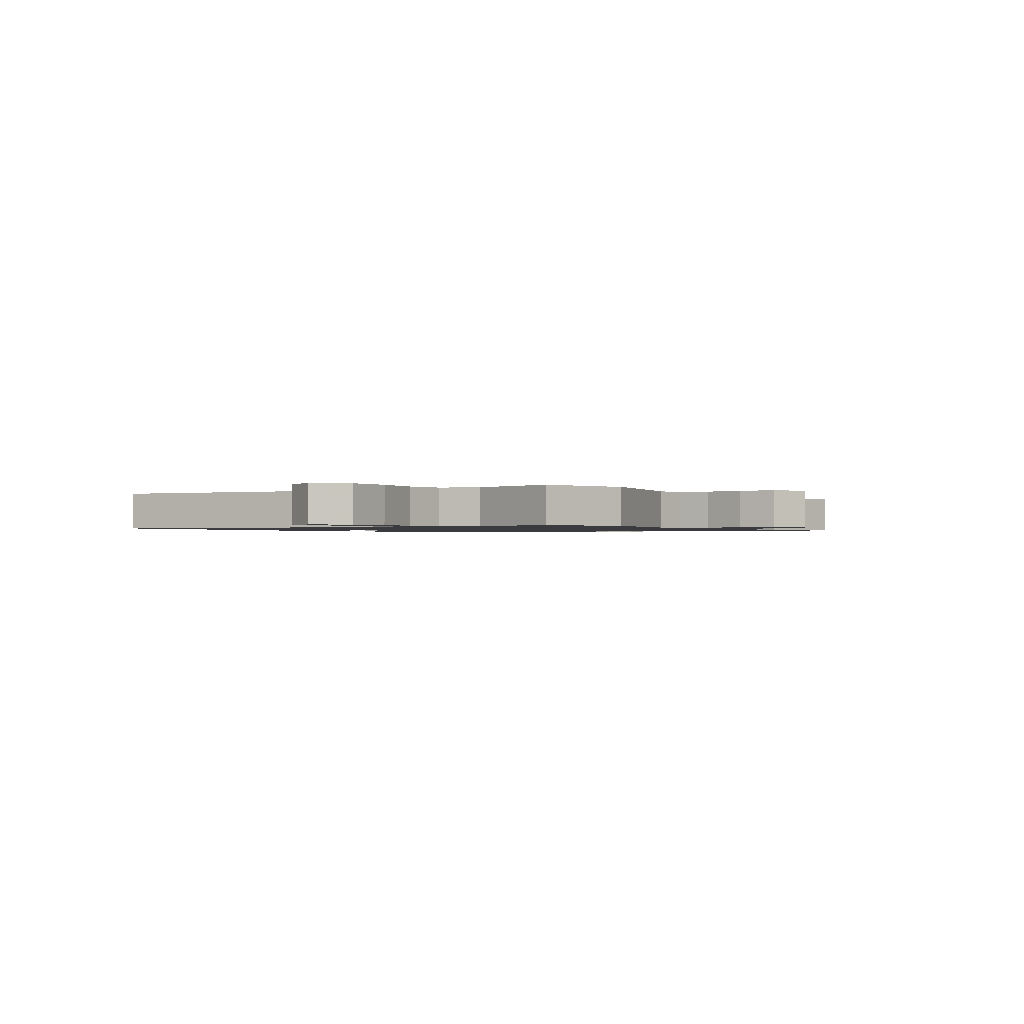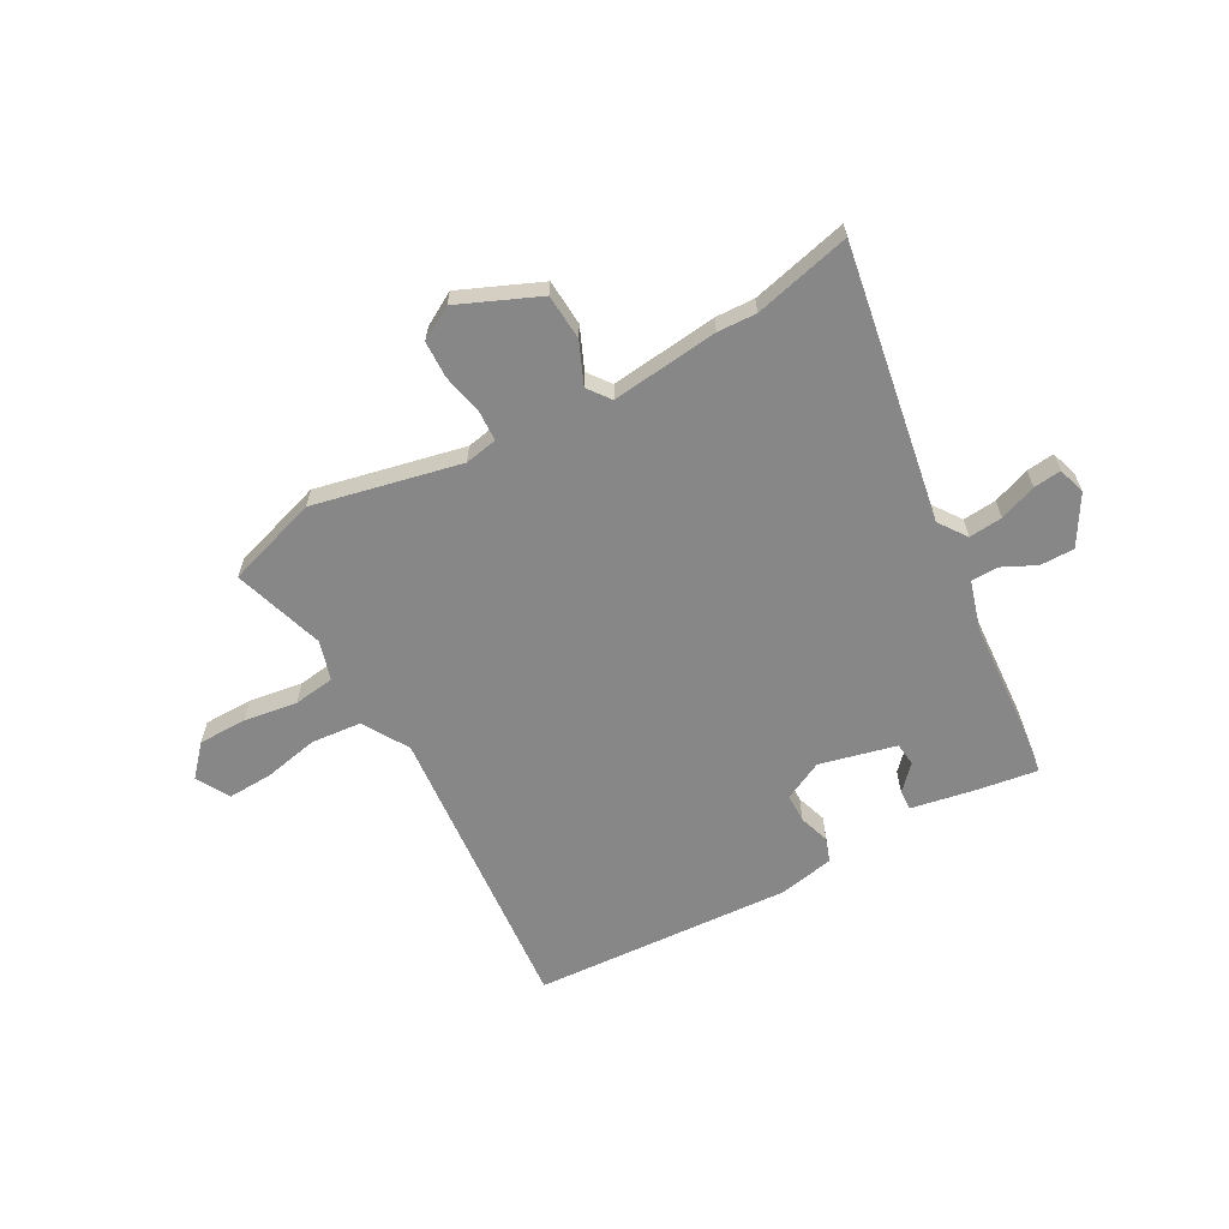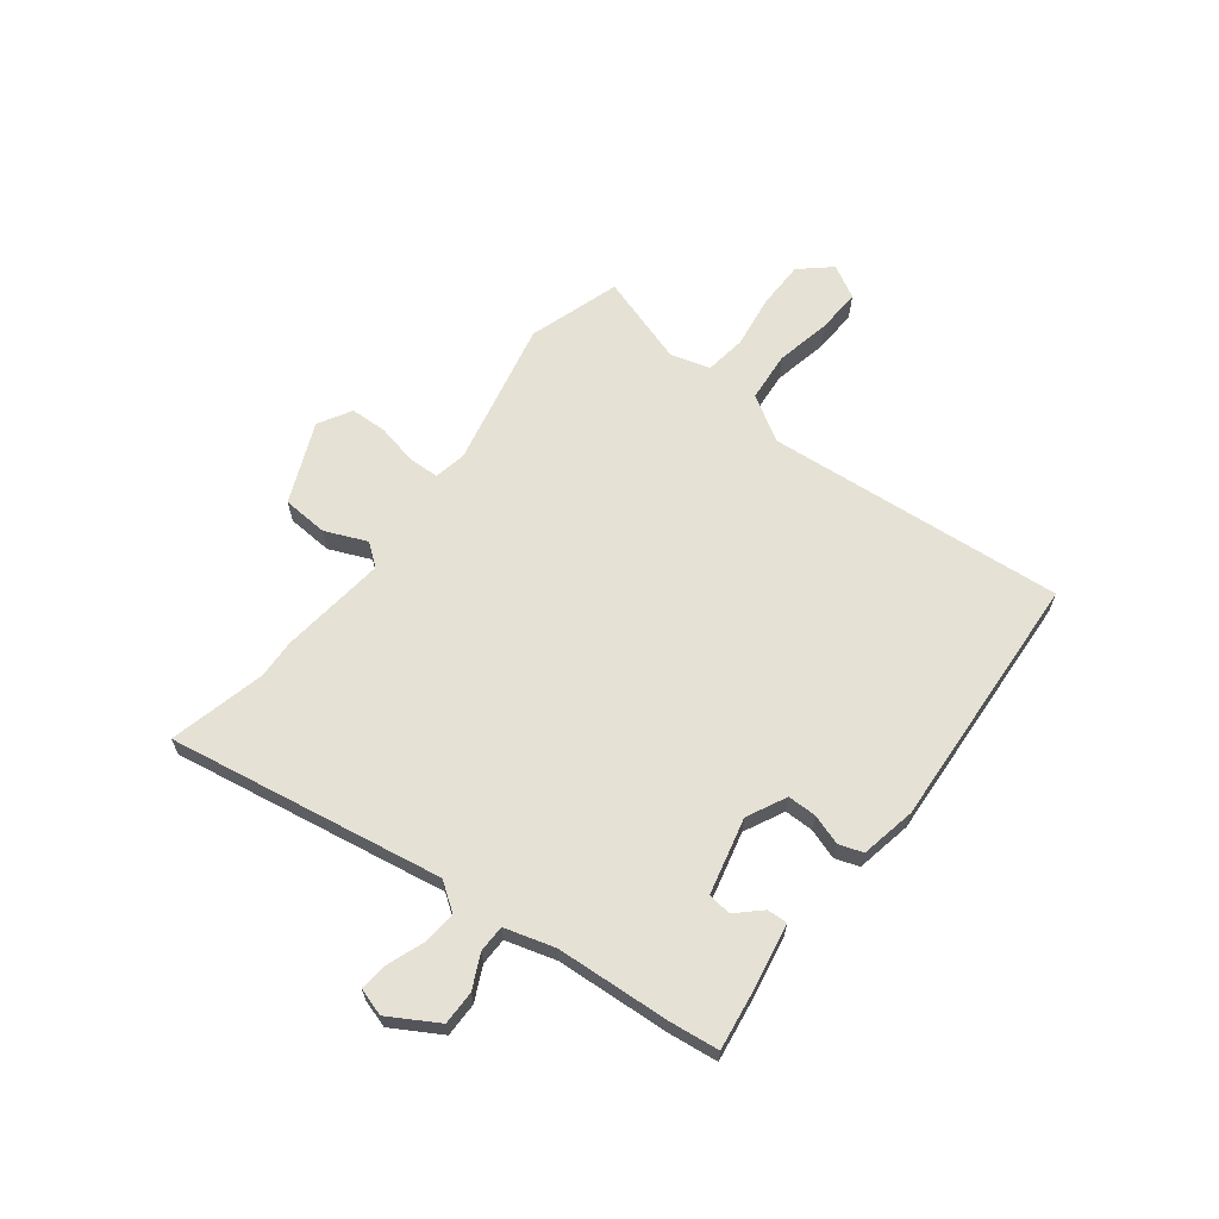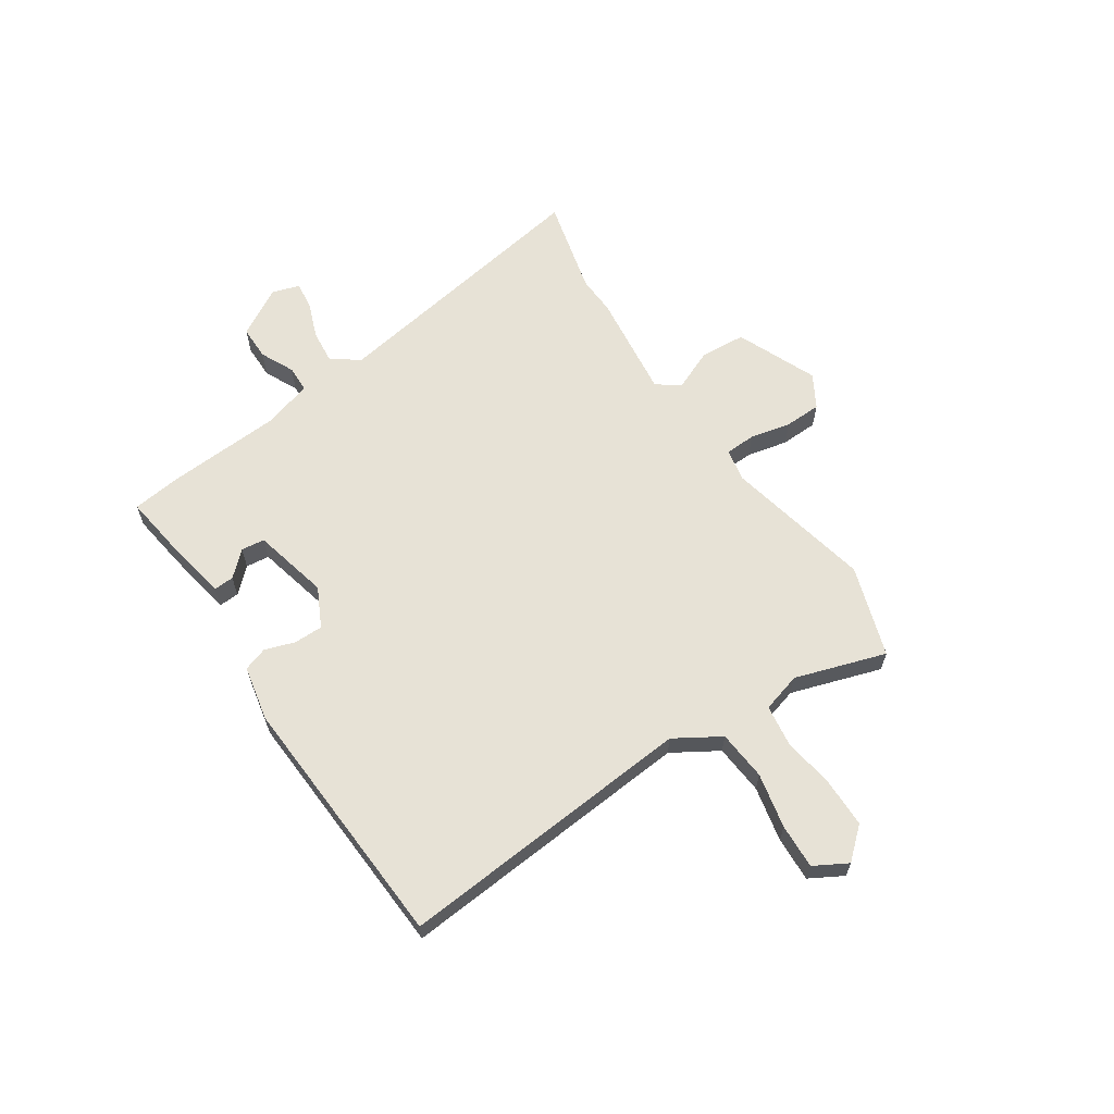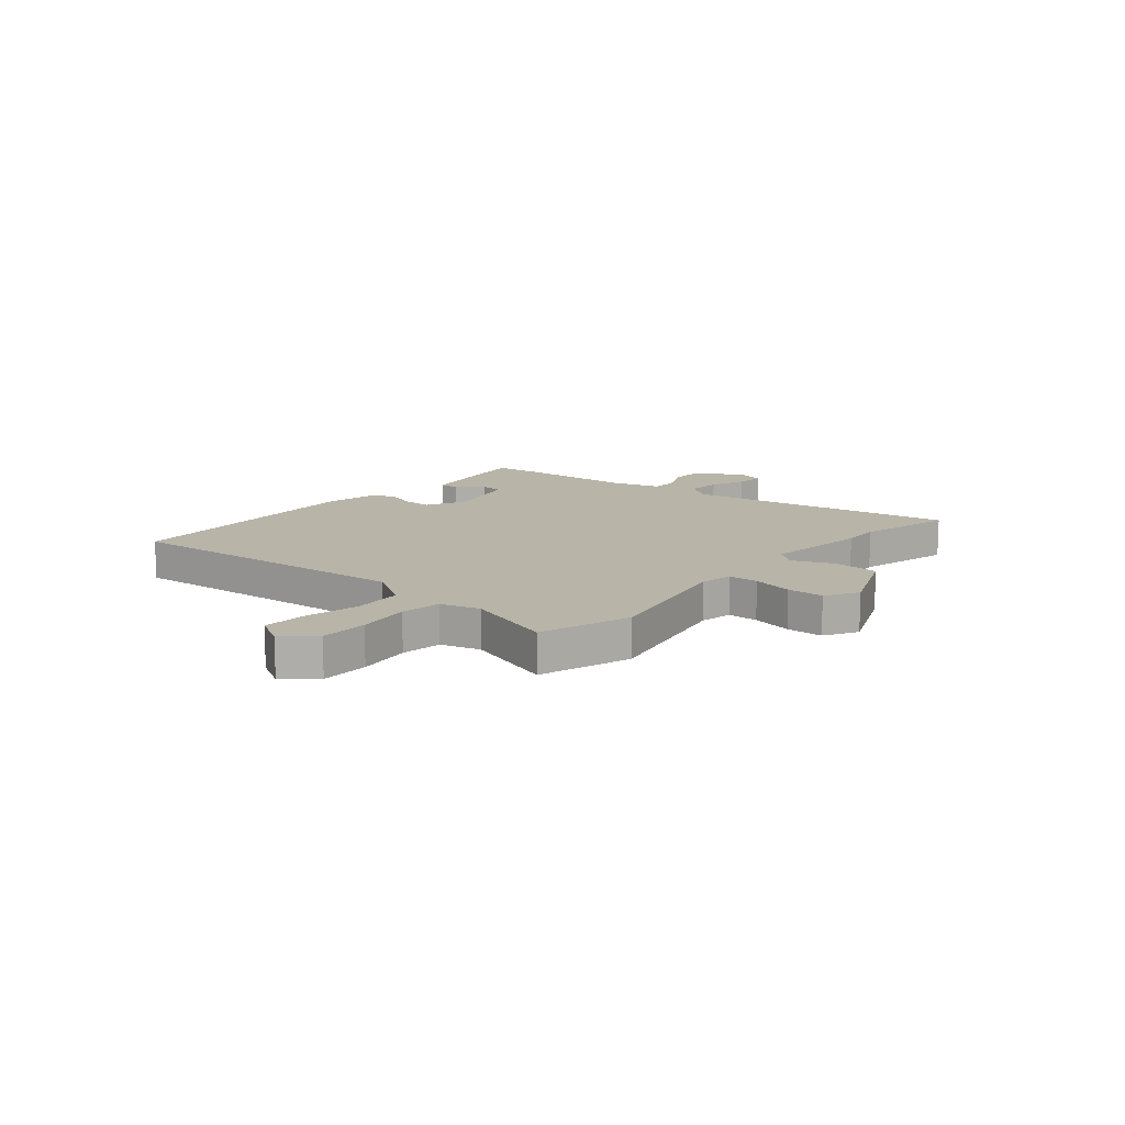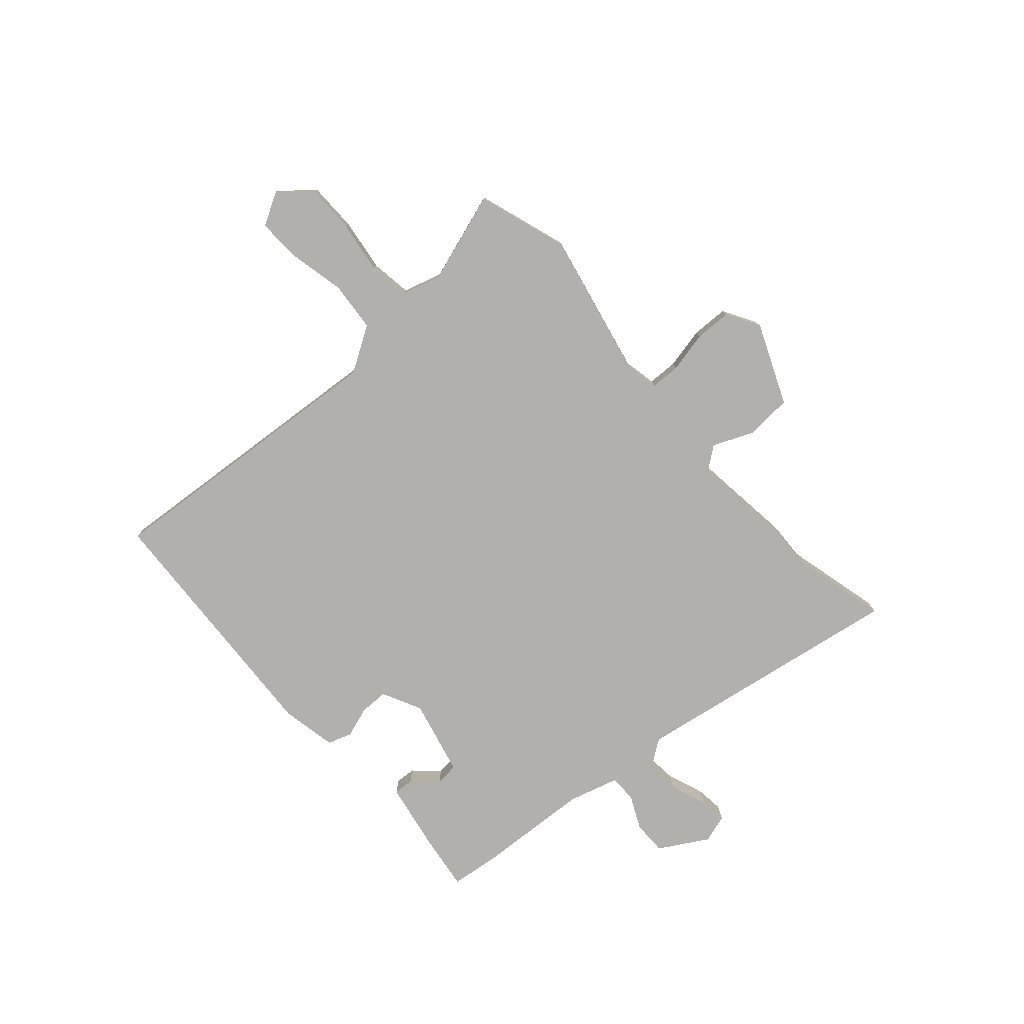
<metadata>
{"format":"obj","ext":"obj","renderer":"f3d","projection":"perspective","resolution":1024,"background":"white","views":[{"elev":-1.1,"azim":-58.7,"up":"+Y"},{"elev":-62.6,"azim":28.6,"up":"+Y"},{"elev":64.5,"azim":127.4,"up":"+Y"},{"elev":63.0,"azim":-123.7,"up":"+Y"},{"elev":13.0,"azim":-49.8,"up":"+Y"},{"elev":-78.7,"azim":-48.4,"up":"+Y"}]}
</metadata>
<code>
v -0.537 0.07 0.488
v -0.366 0.07 0.544
v -0.09 0.07 0.485
v -0.029 0.07 0.497
v -0.027 0.07 0.554
v -0.044 0.07 0.631
v -0.042 0.07 0.7
v 0.02 0.07 0.736
v 0.171 0.07 0.672
v 0.177 0.07 0.586
v 0.144 0.07 0.508
v 0.176 0.07 0.466
v 0.376 0.07 0.49
v 0.449 0.07 0.487
v 0.63 0.07 0.532
v 0.544 0.07 0.016
v 0.581 0.07 -0.036
v 0.644 0.07 -0.03
v 0.713 0.07 -0.004
v 0.765 0.07 0.002
v 0.781 0.07 -0.05
v 0.728 0.07 -0.141
v 0.664 0.07 -0.141
v 0.601 0.07 -0.111
v 0.55 0.07 -0.112
v 0.523 0.07 -0.206
v 0.51 0.07 -0.42
v 0.499 0.07 -0.512
v 0.392 0.07 -0.497
v 0.264 0.07 -0.474
v 0.266 0.07 -0.436
v 0.308 0.07 -0.391
v 0.303 0.07 -0.347
v 0.16 0.07 -0.313
v 0.086 0.07 -0.35
v 0.086 0.07 -0.404
v 0.105 0.07 -0.461
v 0.09 0.07 -0.506
v -0.014 0.07 -0.527
v -0.499 0.07 -0.5
v -0.453 0.07 0.06
v -0.505 0.07 0.145
v -0.599 0.07 0.153
v -0.702 0.07 0.131
v -0.786 0.07 0.127
v -0.821 0.07 0.189
v -0.771 0.07 0.246
v -0.68 0.07 0.247
v -0.58 0.07 0.233
v -0.503 0.07 0.244
v -0.482 0.07 0.318
v -0.537 0 0.488
v -0.366 0 0.544
v -0.09 0 0.485
v -0.029 0 0.497
v -0.027 0 0.554
v -0.044 0 0.631
v -0.042 0 0.7
v 0.02 0 0.736
v 0.171 0 0.672
v 0.177 0 0.586
v 0.144 0 0.508
v 0.176 0 0.466
v 0.376 0 0.49
v 0.449 0 0.487
v 0.63 0 0.532
v 0.544 0 0.016
v 0.581 0 -0.036
v 0.644 0 -0.03
v 0.713 0 -0.004
v 0.765 0 0.002
v 0.781 0 -0.05
v 0.728 0 -0.141
v 0.664 0 -0.141
v 0.601 0 -0.111
v 0.55 0 -0.112
v 0.523 0 -0.206
v 0.51 0 -0.42
v 0.499 0 -0.512
v 0.392 0 -0.497
v 0.264 0 -0.474
v 0.266 0 -0.436
v 0.308 0 -0.391
v 0.303 0 -0.347
v 0.16 0 -0.313
v 0.086 0 -0.35
v 0.086 0 -0.404
v 0.105 0 -0.461
v 0.09 0 -0.506
v -0.014 0 -0.527
v -0.499 0 -0.5
v -0.453 0 0.06
v -0.505 0 0.145
v -0.599 0 0.153
v -0.702 0 0.131
v -0.786 0 0.127
v -0.821 0 0.189
v -0.771 0 0.246
v -0.68 0 0.247
v -0.58 0 0.233
v -0.503 0 0.244
v -0.482 0 0.318
f 47 48 49
f 46 47 49
f 45 46 49
f 44 45 49
f 43 44 49
f 42 43 49 50
f 41 42 50 51
f 39 40 41
f 38 39 41
f 37 38 41
f 36 37 41
f 35 36 41 51
f 30 31 32
f 29 30 32
f 28 29 32
f 27 28 32
f 26 27 32
f 25 26 32 33
f 22 23 24
f 21 22 24
f 20 21 24
f 19 20 24
f 18 19 24
f 17 18 24 25
f 25 33 34
f 17 25 34
f 16 17 34
f 12 13 14
f 9 10 11
f 8 9 11
f 7 8 11
f 6 7 11
f 5 6 11
f 4 5 11 12
f 3 4 12
f 1 2 3
f 51 1 3
f 35 51 3
f 34 35 3
f 16 34 3
f 16 3 12
f 16 12 14
f 14 15 16
f 100 99 98
f 100 98 97
f 100 97 96
f 100 96 95
f 100 95 94
f 101 100 94 93
f 102 101 93 92
f 92 91 90
f 92 90 89
f 92 89 88
f 92 88 87
f 102 92 87 86
f 83 82 81
f 83 81 80
f 83 80 79
f 83 79 78
f 83 78 77
f 84 83 77 76
f 75 74 73
f 75 73 72
f 75 72 71
f 75 71 70
f 75 70 69
f 76 75 69 68
f 85 84 76
f 85 76 68
f 85 68 67
f 65 64 63
f 62 61 60
f 62 60 59
f 62 59 58
f 62 58 57
f 62 57 56
f 63 62 56 55
f 63 55 54
f 54 53 52
f 54 52 102
f 54 102 86
f 54 86 85
f 54 85 67
f 63 54 67
f 65 63 67
f 67 66 65
f 1 52 53 2
f 2 53 54 3
f 3 54 55 4
f 4 55 56 5
f 5 56 57 6
f 6 57 58 7
f 7 58 59 8
f 8 59 60 9
f 9 60 61 10
f 10 61 62 11
f 11 62 63 12
f 12 63 64 13
f 13 64 65 14
f 14 65 66 15
f 15 66 67 16
f 16 67 68 17
f 17 68 69 18
f 18 69 70 19
f 19 70 71 20
f 20 71 72 21
f 21 72 73 22
f 22 73 74 23
f 23 74 75 24
f 24 75 76 25
f 25 76 77 26
f 26 77 78 27
f 27 78 79 28
f 28 79 80 29
f 29 80 81 30
f 30 81 82 31
f 31 82 83 32
f 32 83 84 33
f 33 84 85 34
f 34 85 86 35
f 35 86 87 36
f 36 87 88 37
f 37 88 89 38
f 38 89 90 39
f 39 90 91 40
f 40 91 92 41
f 41 92 93 42
f 42 93 94 43
f 43 94 95 44
f 44 95 96 45
f 45 96 97 46
f 46 97 98 47
f 47 98 99 48
f 48 99 100 49
f 49 100 101 50
f 50 101 102 51
f 51 102 52 1

</code>
